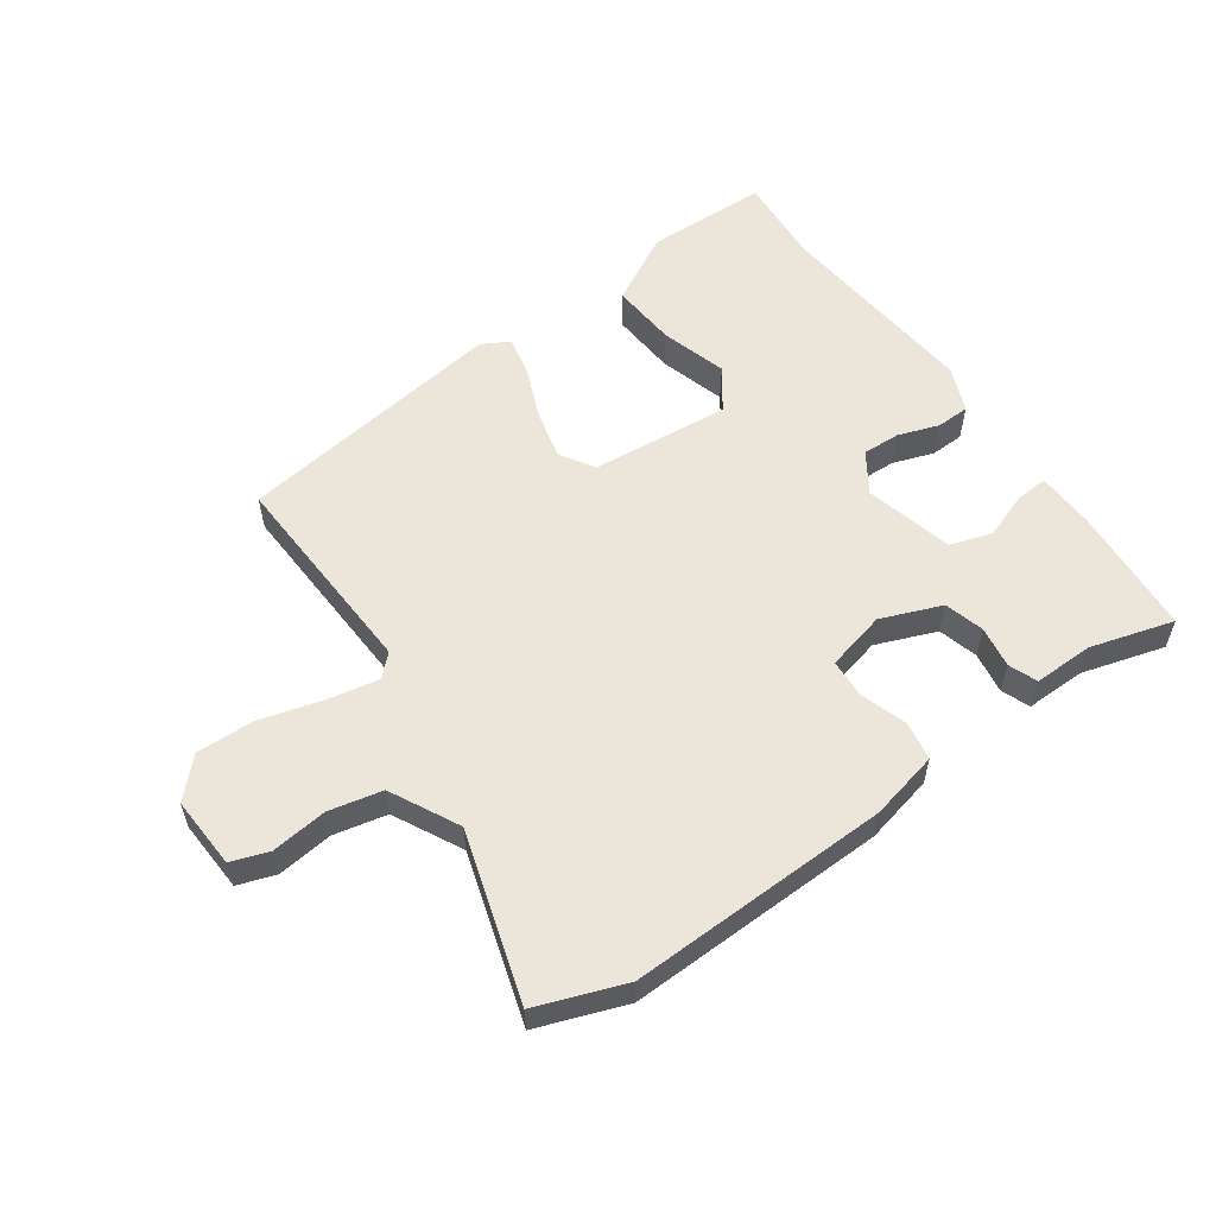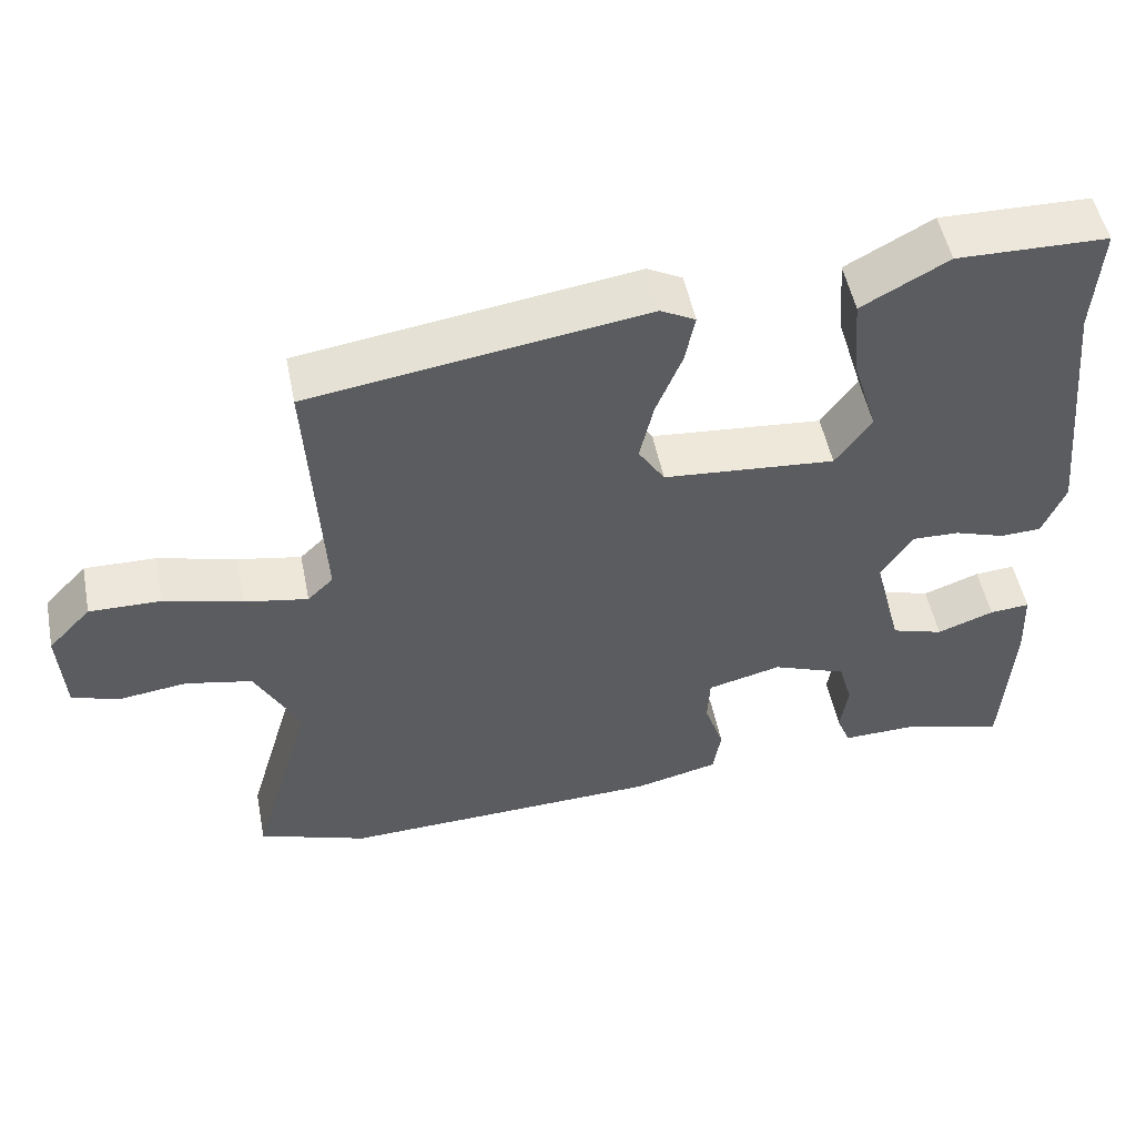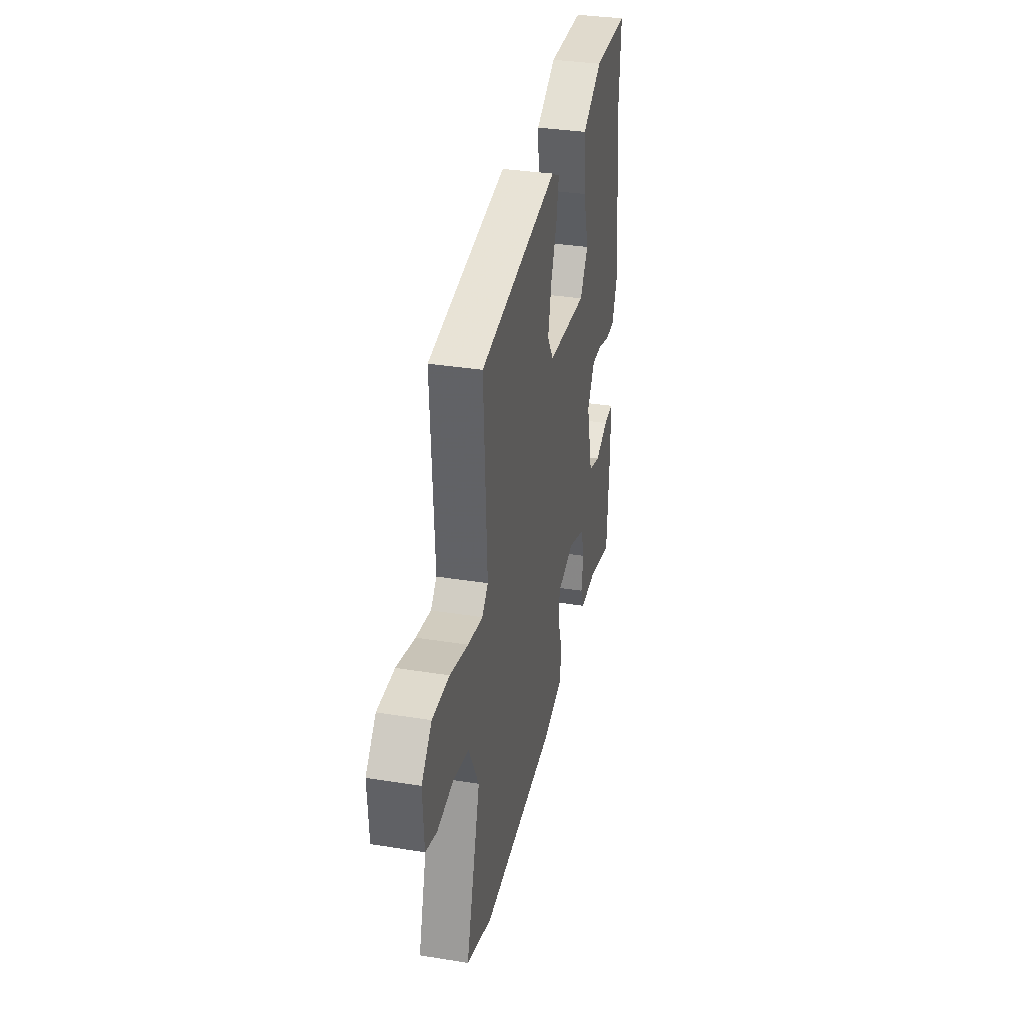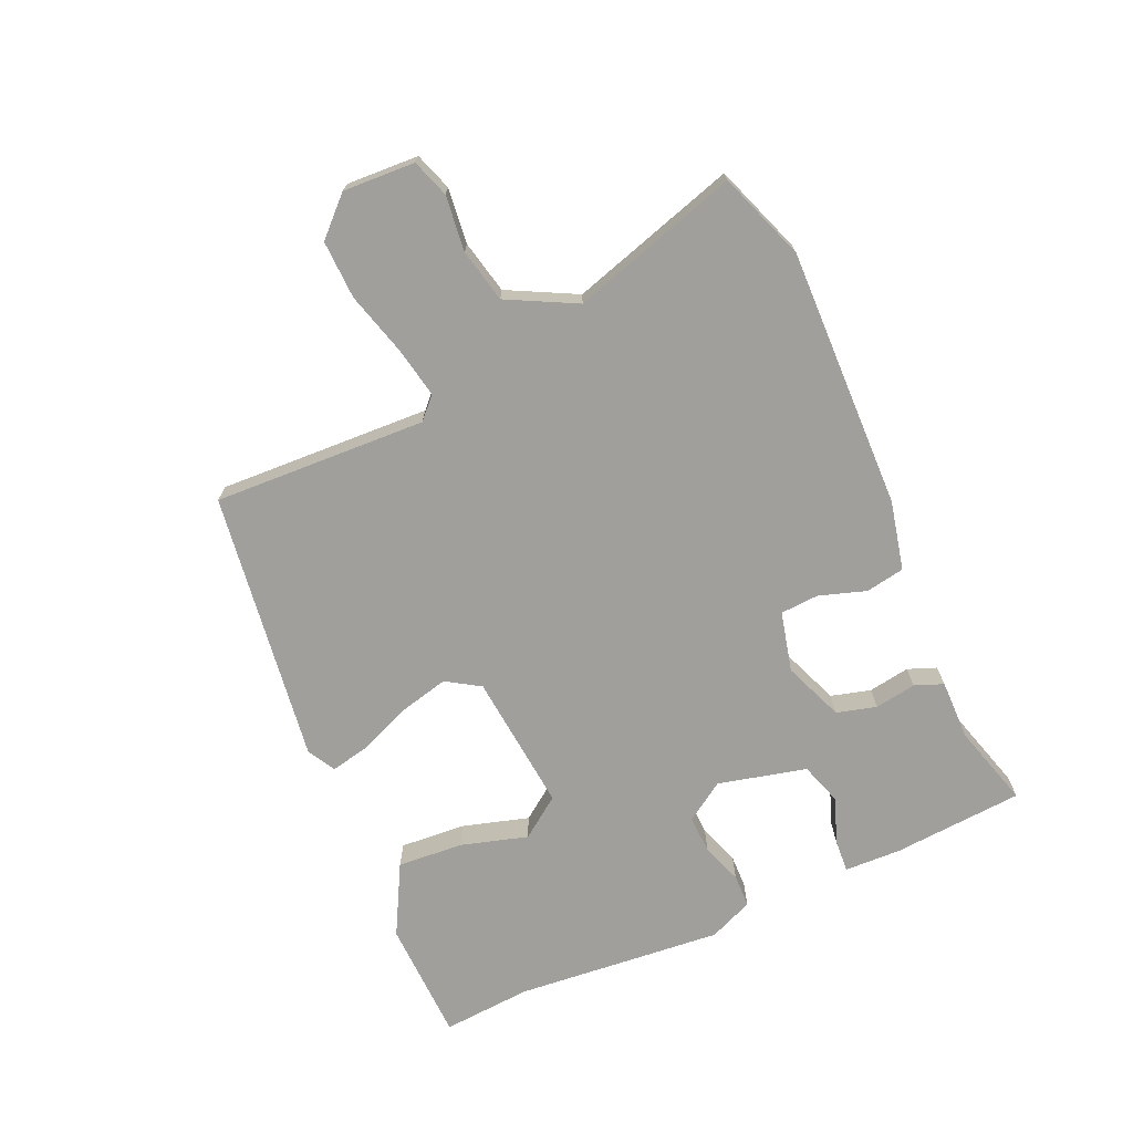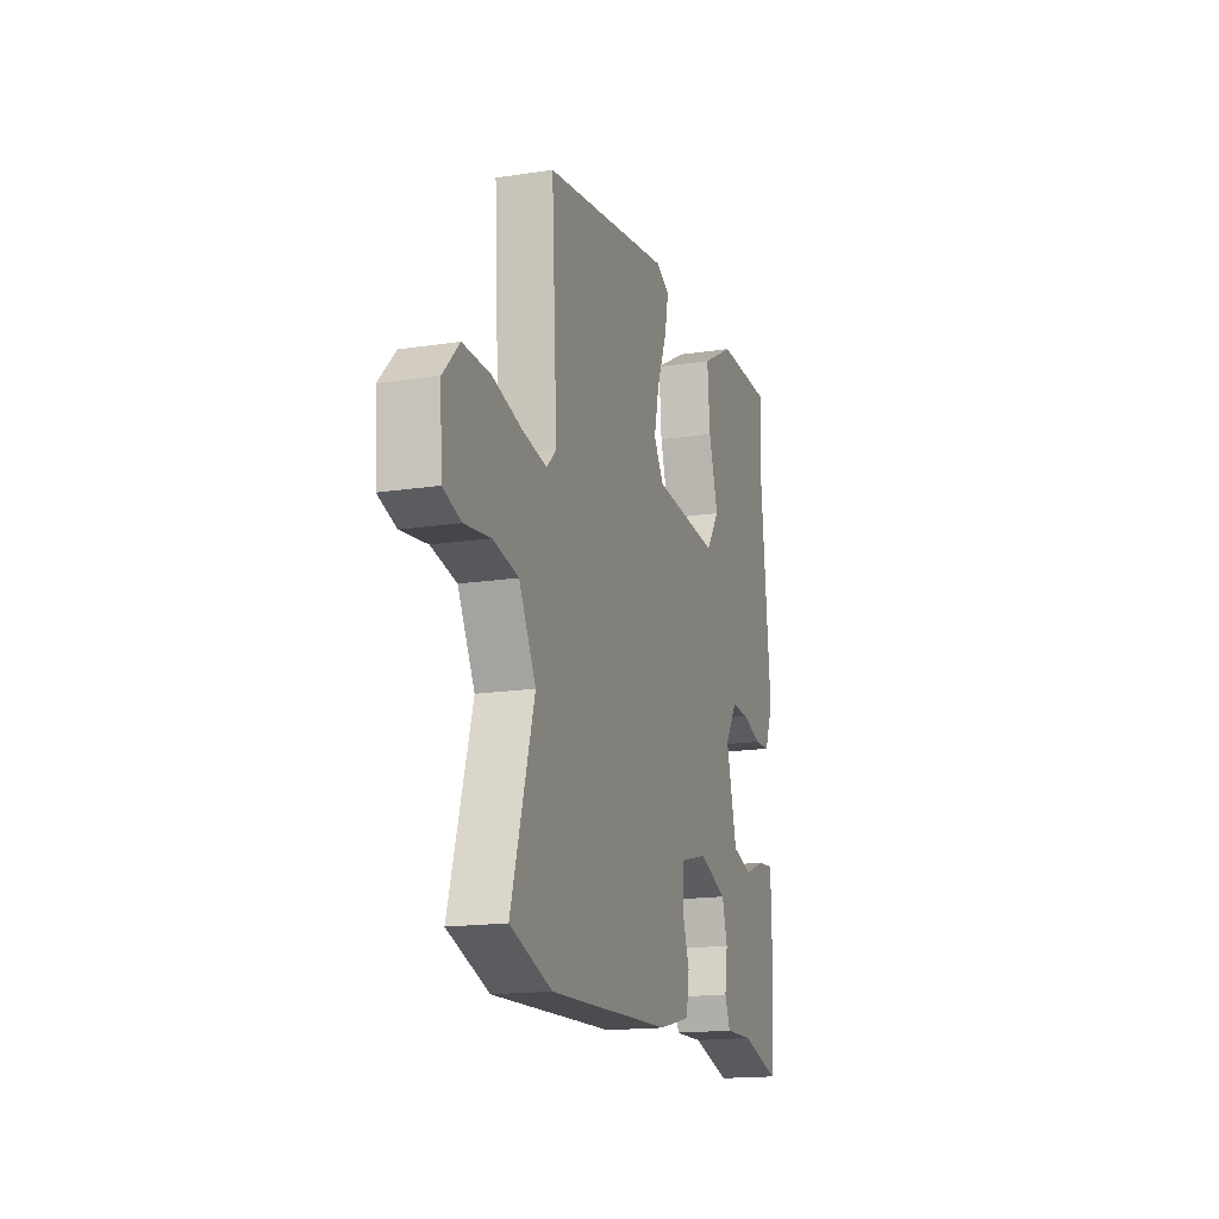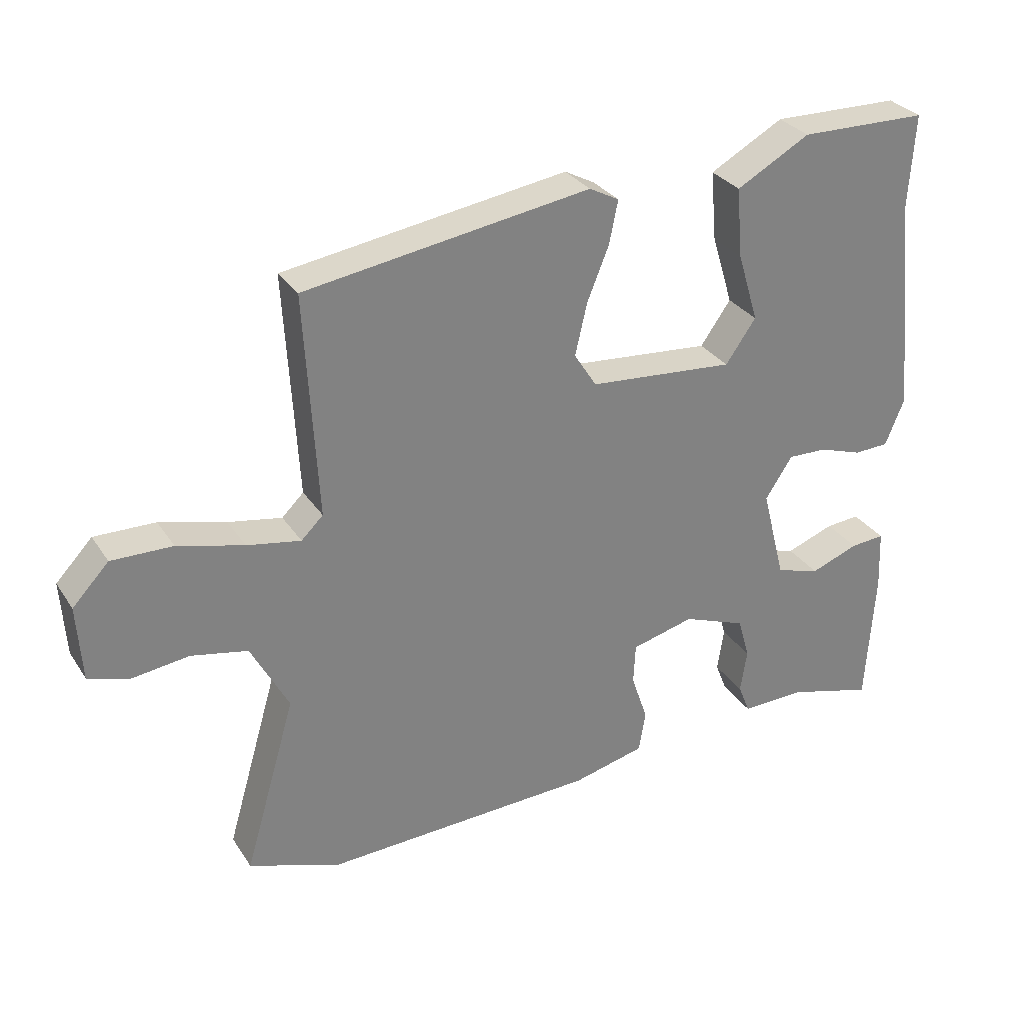
<metadata>
{"format":"obj","ext":"obj","renderer":"f3d","projection":"perspective","resolution":1024,"background":"white","views":[{"elev":56.8,"azim":145.3,"up":"+Y"},{"elev":51.7,"azim":168.7,"up":"+Z"},{"elev":34.1,"azim":102.3,"up":"+Z"},{"elev":-71.2,"azim":114.6,"up":"+Y"},{"elev":-16.5,"azim":107.5,"up":"+Z"},{"elev":30.3,"azim":152.6,"up":"+Z"}]}
</metadata>
<code>
v 0.599 0.07 -0.465
v 0.459 0.07 -0.515
v 0.045 0.07 -0.501
v -0.064 0.07 -0.475
v -0.074 0.07 -0.413
v -0.049 0.07 -0.339
v -0.052 0.07 -0.278
v -0.147 0.07 -0.254
v -0.243 0.07 -0.291
v -0.261 0.07 -0.354
v -0.251 0.07 -0.42
v -0.269 0.07 -0.465
v -0.365 0.07 -0.463
v -0.497 0.07 -0.5
v -0.51 0.07 -0.293
v -0.506 0.07 -0.202
v -0.454 0.07 -0.206
v -0.381 0.07 -0.233
v -0.314 0.07 -0.212
v -0.278 0.07 -0.072
v -0.319 0.07 -0.009
v -0.379 0.07 -0.011
v -0.444 0.07 -0.033
v -0.497 0.07 -0.031
v -0.526 0.07 0.04
v -0.492 0.07 0.369
v -0.501 0.07 0.511
v -0.307 0.07 0.515
v -0.196 0.07 0.454
v -0.205 0.07 0.349
v -0.237 0.07 0.244
v -0.191 0.07 0.179
v 0.03 0.07 0.198
v 0.064 0.07 0.251
v 0.046 0.07 0.329
v 0.013 0.07 0.411
v 0 0.07 0.475
v 0.045 0.07 0.499
v 0.476 0.07 0.435
v 0.457 0.07 0.097
v 0.49 0.07 0.065
v 0.571 0.07 0.08
v 0.671 0.07 0.107
v 0.763 0.07 0.109
v 0.818 0.07 0.051
v 0.811 0.07 -0.063
v 0.751 0.07 -0.083
v 0.663 0.07 -0.072
v 0.578 0.07 -0.09
v 0.521 0.07 -0.198
v 0.599 0 -0.465
v 0.459 0 -0.515
v 0.045 0 -0.501
v -0.064 0 -0.475
v -0.074 0 -0.413
v -0.049 0 -0.339
v -0.052 0 -0.278
v -0.147 0 -0.254
v -0.243 0 -0.291
v -0.261 0 -0.354
v -0.251 0 -0.42
v -0.269 0 -0.465
v -0.365 0 -0.463
v -0.497 0 -0.5
v -0.51 0 -0.293
v -0.506 0 -0.202
v -0.454 0 -0.206
v -0.381 0 -0.233
v -0.314 0 -0.212
v -0.278 0 -0.072
v -0.319 0 -0.009
v -0.379 0 -0.011
v -0.444 0 -0.033
v -0.497 0 -0.031
v -0.526 0 0.04
v -0.492 0 0.369
v -0.501 0 0.511
v -0.307 0 0.515
v -0.196 0 0.454
v -0.205 0 0.349
v -0.237 0 0.244
v -0.191 0 0.179
v 0.03 0 0.198
v 0.064 0 0.251
v 0.046 0 0.329
v 0.013 0 0.411
v 0 0 0.475
v 0.045 0 0.499
v 0.476 0 0.435
v 0.457 0 0.097
v 0.49 0 0.065
v 0.571 0 0.08
v 0.671 0 0.107
v 0.763 0 0.109
v 0.818 0 0.051
v 0.811 0 -0.063
v 0.751 0 -0.083
v 0.663 0 -0.072
v 0.578 0 -0.09
v 0.521 0 -0.198
f 46 47 48
f 45 46 48
f 44 45 48
f 43 44 48
f 42 43 48
f 41 42 48 49
f 40 41 49 50
f 38 39 40
f 37 38 40
f 36 37 40
f 35 36 40
f 34 35 40 50
f 29 30 31
f 28 29 31
f 27 28 31
f 26 27 31
f 26 31 32
f 25 26 32
f 24 25 32
f 23 24 32
f 22 23 32
f 21 22 32 33
f 16 17 18
f 15 16 18
f 14 15 18
f 13 14 18
f 13 18 19
f 12 13 19
f 11 12 19
f 10 11 19
f 9 10 19 20
f 4 5 6
f 3 4 6
f 2 3 6
f 1 2 6
f 50 1 6
f 50 6 7
f 34 50 7
f 33 34 7
f 8 9 20
f 20 21 33
f 8 20 33
f 7 8 33
f 98 97 96
f 98 96 95
f 98 95 94
f 98 94 93
f 98 93 92
f 99 98 92 91
f 100 99 91 90
f 90 89 88
f 90 88 87
f 90 87 86
f 90 86 85
f 100 90 85 84
f 81 80 79
f 81 79 78
f 81 78 77
f 81 77 76
f 82 81 76
f 82 76 75
f 82 75 74
f 82 74 73
f 82 73 72
f 83 82 72 71
f 68 67 66
f 68 66 65
f 68 65 64
f 68 64 63
f 69 68 63
f 69 63 62
f 69 62 61
f 69 61 60
f 70 69 60 59
f 56 55 54
f 56 54 53
f 56 53 52
f 56 52 51
f 56 51 100
f 57 56 100
f 57 100 84
f 57 84 83
f 70 59 58
f 83 71 70
f 83 70 58
f 83 58 57
f 1 51 52 2
f 2 52 53 3
f 3 53 54 4
f 4 54 55 5
f 5 55 56 6
f 6 56 57 7
f 7 57 58 8
f 8 58 59 9
f 9 59 60 10
f 10 60 61 11
f 11 61 62 12
f 12 62 63 13
f 13 63 64 14
f 14 64 65 15
f 15 65 66 16
f 16 66 67 17
f 17 67 68 18
f 18 68 69 19
f 19 69 70 20
f 20 70 71 21
f 21 71 72 22
f 22 72 73 23
f 23 73 74 24
f 24 74 75 25
f 25 75 76 26
f 26 76 77 27
f 27 77 78 28
f 28 78 79 29
f 29 79 80 30
f 30 80 81 31
f 31 81 82 32
f 32 82 83 33
f 33 83 84 34
f 34 84 85 35
f 35 85 86 36
f 36 86 87 37
f 37 87 88 38
f 38 88 89 39
f 39 89 90 40
f 40 90 91 41
f 41 91 92 42
f 42 92 93 43
f 43 93 94 44
f 44 94 95 45
f 45 95 96 46
f 46 96 97 47
f 47 97 98 48
f 48 98 99 49
f 49 99 100 50
f 50 100 51 1

</code>
